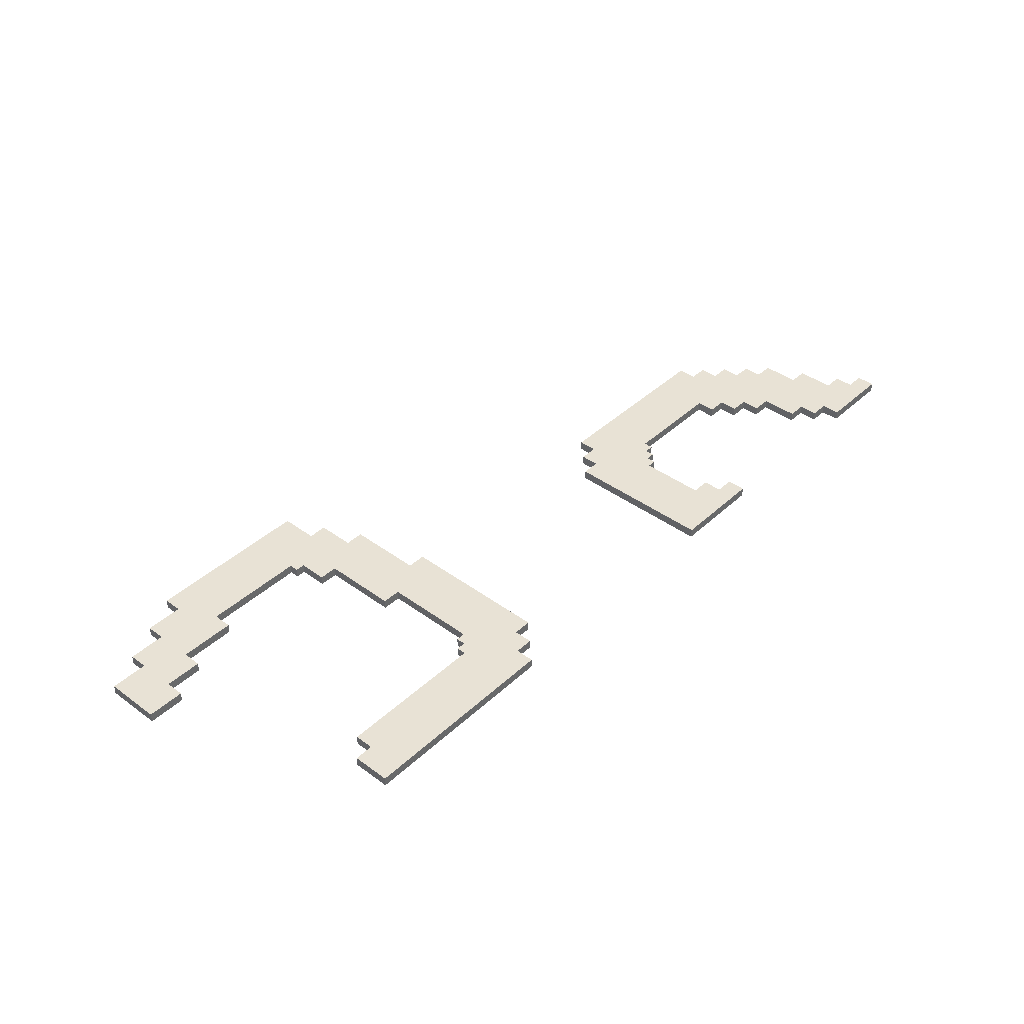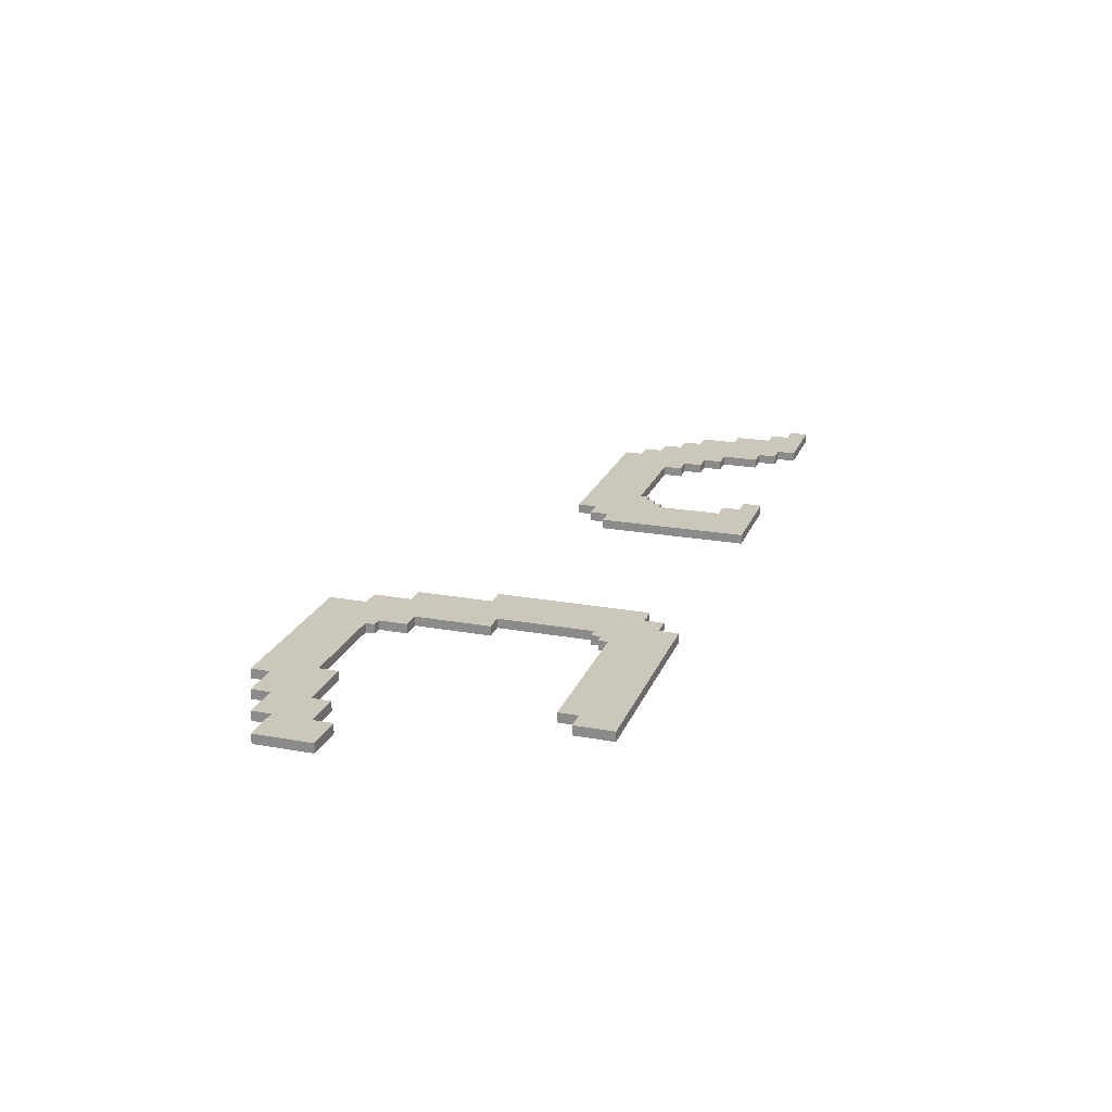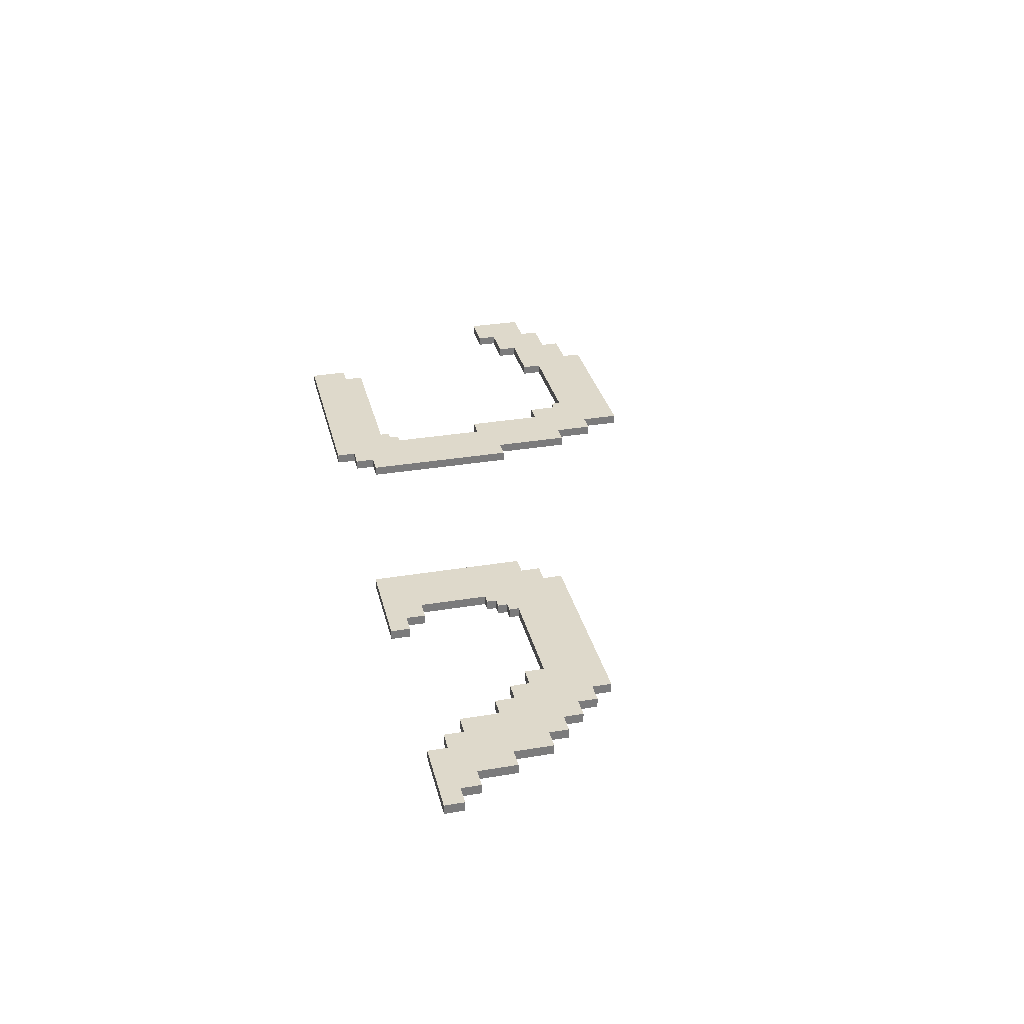
<metadata>
{"format":"obj","ext":"obj","renderer":"f3d","projection":"perspective","resolution":1024,"background":"white","views":[{"elev":40.7,"azim":131.8,"up":"+Y"},{"elev":21.6,"azim":107.8,"up":"+Y"},{"elev":31.8,"azim":-103.3,"up":"+Y"}]}
</metadata>
<code>
v -35 0 -61
v -35 0 -63
v -35 1 -61
v -35 1 -63
v -33 0 -59
v -33 0 -61
v -33 1 -59
v -33 1 -61
v -31 0 -55
v -31 0 -59
v -31 1 -55
v -31 1 -59
v -29 0 -51
v -29 0 -55
v -29 1 -51
v -29 1 -55
v -27 0 -49
v -27 0 -51
v -27 1 -49
v -27 1 -51
v -25 0 -47
v -25 0 -49
v -25 1 -47
v -25 1 -49
v -23 0 -45
v -23 0 -47
v -23 1 -45
v -23 1 -47
v -21 0 -43
v -21 0 -45
v -21 1 -43
v -21 1 -45
v -7 0 -61
v -7 0 -63
v -7 1 -61
v -7 1 -63
v -6 0 -49
v -6 0 -50
v -6 1 -49
v -6 1 -50
v -5 0 -50
v -5 0 -51
v -5 0 -59
v -5 0 -61
v -5 1 -50
v -5 1 -51
v -5 1 -59
v -5 1 -61
v -4 0 -51
v -4 0 -52
v -4 1 -51
v -4 1 -52
v -3 0 -52
v -3 0 -53
v -3 0 -54
v -3 0 -59
v -3 1 -52
v -3 1 -53
v -3 1 -54
v -3 1 -59
v 27 0 -43
v 27 0 -59
v 27 1 -43
v 27 1 -59
v 29 0 -35
v 29 0 -43
v 29 0 -59
v 29 0 -61
v 29 1 -35
v 29 1 -43
v 29 1 -59
v 29 1 -61
v 31 0 -31
v 31 0 -35
v 31 0 -61
v 31 0 -63
v 31 1 -31
v 31 1 -35
v 31 1 -61
v 31 1 -63
v 33 0 -27
v 33 0 -31
v 33 1 -27
v 33 1 -31
v 49 0 -33
v 49 0 -35
v 49 1 -33
v 49 1 -35
v 55 0 -35
v 55 0 -37
v 55 1 -35
v 55 1 -37
v 59 0 -37
v 59 0 -39
v 59 1 -37
v 59 1 -39
v -27 0 -61
v -27 0 -63
v -27 1 -61
v -27 1 -63
v -25 0 -59
v -25 0 -61
v -25 1 -59
v -25 1 -61
v -23 0 -55
v -23 0 -59
v -23 1 -55
v -23 1 -59
v -21 0 -53
v -21 0 -55
v -21 1 -53
v -21 1 -55
v -19 0 -51
v -19 0 -53
v -19 1 -51
v -19 1 -53
v -17 0 -49
v -17 0 -51
v -17 1 -49
v -17 1 -51
v -1 0 -43
v -1 0 -45
v -1 1 -43
v -1 1 -45
v 1 0 -45
v 1 0 -47
v 1 1 -45
v 1 1 -47
v 3 0 -47
v 3 0 -63
v 3 1 -47
v 3 1 -63
v 33 0 -45
v 33 0 -53
v 33 0 -54
v 33 0 -55
v 33 1 -45
v 33 1 -53
v 33 1 -54
v 33 1 -55
v 34 0 -55
v 34 0 -56
v 34 1 -55
v 34 1 -56
v 35 0 -37
v 35 0 -45
v 35 0 -56
v 35 0 -57
v 35 1 -37
v 35 1 -45
v 35 1 -56
v 35 1 -57
v 37 0 -34
v 37 0 -35
v 37 0 -36
v 37 0 -37
v 37 1 -34
v 37 1 -35
v 37 1 -36
v 37 1 -37
v 38 0 -33
v 38 0 -34
v 38 1 -33
v 38 1 -34
v 51 0 -27
v 51 0 -29
v 51 0 -57
v 51 0 -59
v 51 1 -27
v 51 1 -29
v 51 1 -57
v 51 1 -59
v 53 0 -59
v 53 0 -63
v 53 1 -59
v 53 1 -63
v 55 0 -29
v 55 0 -31
v 55 1 -29
v 55 1 -31
v 59 0 -31
v 59 0 -33
v 59 1 -31
v 59 1 -33
v 63 0 -33
v 63 0 -39
v 63 1 -33
v 63 1 -39
v 33 0 -27
v 33 1 -27
v 51 0 -27
v 51 1 -27
v 51 0 -29
v 51 1 -29
v 55 0 -29
v 55 1 -29
v 31 0 -31
v 31 1 -31
v 33 0 -31
v 33 1 -31
v 55 0 -31
v 55 1 -31
v 59 0 -31
v 59 1 -31
v 59 0 -33
v 59 1 -33
v 63 0 -33
v 63 1 -33
v 29 0 -35
v 29 1 -35
v 31 0 -35
v 31 1 -35
v -21 0 -43
v -21 1 -43
v -1 0 -43
v -1 1 -43
v 27 0 -43
v 27 1 -43
v 29 0 -43
v 29 1 -43
v -23 0 -45
v -23 1 -45
v -21 0 -45
v -21 1 -45
v -1 0 -45
v -1 1 -45
v 1 0 -45
v 1 1 -45
v -25 0 -47
v -25 1 -47
v -23 0 -47
v -23 1 -47
v 1 0 -47
v 1 1 -47
v 3 0 -47
v 3 1 -47
v -27 0 -49
v -27 1 -49
v -25 0 -49
v -25 1 -49
v -29 0 -51
v -29 1 -51
v -27 0 -51
v -27 1 -51
v -31 0 -55
v -31 1 -55
v -29 0 -55
v -29 1 -55
v 33 0 -55
v 33 1 -55
v 34 0 -55
v 34 1 -55
v 34 0 -56
v 34 1 -56
v 35 0 -56
v 35 1 -56
v 35 0 -57
v 35 1 -57
v 36 0 -57
v 36 1 -57
v 37 0 -57
v 37 1 -57
v 51 0 -57
v 51 1 -57
v -33 0 -59
v -33 1 -59
v -31 0 -59
v -31 1 -59
v -5 0 -59
v -5 1 -59
v -3 0 -59
v -3 1 -59
v 51 0 -59
v 51 1 -59
v 53 0 -59
v 53 1 -59
v -35 0 -61
v -35 1 -61
v -33 0 -61
v -33 1 -61
v -7 0 -61
v -7 1 -61
v -5 0 -61
v -5 1 -61
v 38 0 -33
v 38 1 -33
v 39 0 -33
v 39 1 -33
v 40 0 -33
v 40 1 -33
v 41 0 -33
v 41 1 -33
v 49 0 -33
v 49 1 -33
v 37 0 -34
v 37 1 -34
v 38 0 -34
v 38 1 -34
v 49 0 -35
v 49 1 -35
v 55 0 -35
v 55 1 -35
v 35 0 -37
v 35 1 -37
v 37 0 -37
v 37 1 -37
v 55 0 -37
v 55 1 -37
v 59 0 -37
v 59 1 -37
v 59 0 -39
v 59 1 -39
v 63 0 -39
v 63 1 -39
v 33 0 -45
v 33 1 -45
v 35 0 -45
v 35 1 -45
v -17 0 -49
v -17 1 -49
v -8 0 -49
v -8 1 -49
v -7 0 -49
v -7 1 -49
v -6 0 -49
v -6 1 -49
v -6 0 -50
v -6 1 -50
v -5 0 -50
v -5 1 -50
v -19 0 -51
v -19 1 -51
v -17 0 -51
v -17 1 -51
v -5 0 -51
v -5 1 -51
v -4 0 -51
v -4 1 -51
v -4 0 -52
v -4 1 -52
v -3 0 -52
v -3 1 -52
v -21 0 -53
v -21 1 -53
v -19 0 -53
v -19 1 -53
v -23 0 -55
v -23 1 -55
v -21 0 -55
v -21 1 -55
v -25 0 -59
v -25 1 -59
v -23 0 -59
v -23 1 -59
v 27 0 -59
v 27 1 -59
v 29 0 -59
v 29 1 -59
v -27 0 -61
v -27 1 -61
v -25 0 -61
v -25 1 -61
v 29 0 -61
v 29 1 -61
v 31 0 -61
v 31 1 -61
v -35 0 -63
v -35 1 -63
v -27 0 -63
v -27 1 -63
v -7 0 -63
v -7 1 -63
v 3 0 -63
v 3 1 -63
v 31 0 -63
v 31 1 -63
v 53 0 -63
v 53 1 -63
v 33 0 -27
v 51 0 -27
v 51 0 -29
v 55 0 -29
v 31 0 -31
v 33 0 -31
v 55 0 -31
v 59 0 -31
v 38 0 -32
v 39 0 -32
v 40 0 -32
v 41 0 -32
v 37 0 -33
v 38 0 -33
v 39 0 -33
v 40 0 -33
v 41 0 -33
v 49 0 -33
v 59 0 -33
v 63 0 -33
v 36 0 -34
v 37 0 -34
v 38 0 -34
v 29 0 -35
v 31 0 -35
v 36 0 -35
v 37 0 -35
v 49 0 -35
v 55 0 -35
v 36 0 -36
v 37 0 -36
v 35 0 -37
v 37 0 -37
v 55 0 -37
v 59 0 -37
v 59 0 -39
v 63 0 -39
v -21 0 -43
v -1 0 -43
v 27 0 -43
v 29 0 -43
v -23 0 -45
v -21 0 -45
v -1 0 -45
v 1 0 -45
v 33 0 -45
v 35 0 -45
v -25 0 -47
v -23 0 -47
v 1 0 -47
v 3 0 -47
v -8 0 -48
v -7 0 -48
v -6 0 -48
v -27 0 -49
v -25 0 -49
v -17 0 -49
v -8 0 -49
v -7 0 -49
v -6 0 -49
v -5 0 -49
v -6 0 -50
v -5 0 -50
v -4 0 -50
v -29 0 -51
v -27 0 -51
v -19 0 -51
v -17 0 -51
v -5 0 -51
v -4 0 -51
v -3 0 -51
v -4 0 -52
v -3 0 -52
v -2 0 -52
v -21 0 -53
v -19 0 -53
v -3 0 -53
v -2 0 -53
v 32 0 -53
v 33 0 -53
v -3 0 -54
v -2 0 -54
v 32 0 -54
v 33 0 -54
v -31 0 -55
v -29 0 -55
v -23 0 -55
v -21 0 -55
v 32 0 -55
v 33 0 -55
v 34 0 -55
v 33 0 -56
v 34 0 -56
v 35 0 -56
v 34 0 -57
v 35 0 -57
v 36 0 -57
v 37 0 -57
v 51 0 -57
v 35 0 -58
v 36 0 -58
v 37 0 -58
v -33 0 -59
v -31 0 -59
v -25 0 -59
v -23 0 -59
v -5 0 -59
v -3 0 -59
v 27 0 -59
v 29 0 -59
v 51 0 -59
v 53 0 -59
v -35 0 -61
v -33 0 -61
v -27 0 -61
v -25 0 -61
v -7 0 -61
v -5 0 -61
v 29 0 -61
v 31 0 -61
v -35 0 -63
v -27 0 -63
v -7 0 -63
v 3 0 -63
v 31 0 -63
v 53 0 -63
v 33 1 -27
v 51 1 -27
v 51 1 -29
v 55 1 -29
v 31 1 -31
v 33 1 -31
v 55 1 -31
v 59 1 -31
v 38 1 -32
v 39 1 -32
v 40 1 -32
v 41 1 -32
v 37 1 -33
v 38 1 -33
v 39 1 -33
v 40 1 -33
v 41 1 -33
v 49 1 -33
v 59 1 -33
v 63 1 -33
v 36 1 -34
v 37 1 -34
v 38 1 -34
v 29 1 -35
v 31 1 -35
v 36 1 -35
v 37 1 -35
v 49 1 -35
v 55 1 -35
v 36 1 -36
v 37 1 -36
v 35 1 -37
v 37 1 -37
v 55 1 -37
v 59 1 -37
v 59 1 -39
v 63 1 -39
v -21 1 -43
v -1 1 -43
v 27 1 -43
v 29 1 -43
v -23 1 -45
v -21 1 -45
v -1 1 -45
v 1 1 -45
v 33 1 -45
v 35 1 -45
v -25 1 -47
v -23 1 -47
v 1 1 -47
v 3 1 -47
v -8 1 -48
v -7 1 -48
v -6 1 -48
v -27 1 -49
v -25 1 -49
v -17 1 -49
v -8 1 -49
v -7 1 -49
v -6 1 -49
v -5 1 -49
v -6 1 -50
v -5 1 -50
v -4 1 -50
v -29 1 -51
v -27 1 -51
v -19 1 -51
v -17 1 -51
v -5 1 -51
v -4 1 -51
v -3 1 -51
v -4 1 -52
v -3 1 -52
v -2 1 -52
v -21 1 -53
v -19 1 -53
v -3 1 -53
v -2 1 -53
v 32 1 -53
v 33 1 -53
v -3 1 -54
v -2 1 -54
v 32 1 -54
v 33 1 -54
v -31 1 -55
v -29 1 -55
v -23 1 -55
v -21 1 -55
v 32 1 -55
v 33 1 -55
v 34 1 -55
v 33 1 -56
v 34 1 -56
v 35 1 -56
v 34 1 -57
v 35 1 -57
v 36 1 -57
v 37 1 -57
v 51 1 -57
v 35 1 -58
v 36 1 -58
v 37 1 -58
v -33 1 -59
v -31 1 -59
v -25 1 -59
v -23 1 -59
v -5 1 -59
v -3 1 -59
v 27 1 -59
v 29 1 -59
v 51 1 -59
v 53 1 -59
v -35 1 -61
v -33 1 -61
v -27 1 -61
v -25 1 -61
v -7 1 -61
v -5 1 -61
v 29 1 -61
v 31 1 -61
v -35 1 -63
v -27 1 -63
v -7 1 -63
v 3 1 -63
v 31 1 -63
v 53 1 -63
f 3 2 1
f 4 2 3
f 7 6 5
f 8 6 7
f 11 10 9
f 12 10 11
f 15 14 13
f 16 14 15
f 19 18 17
f 20 18 19
f 23 22 21
f 24 22 23
f 27 26 25
f 28 26 27
f 31 30 29
f 32 30 31
f 35 34 33
f 36 34 35
f 39 38 37
f 40 38 39
f 45 42 41
f 46 42 45
f 47 44 43
f 48 44 47
f 51 50 49
f 52 50 51
f 57 54 53
f 58 55 54
f 58 54 57
f 59 56 55
f 59 55 58
f 60 56 59
f 63 62 61
f 64 62 63
f 69 66 65
f 70 66 69
f 71 68 67
f 72 68 71
f 77 74 73
f 78 74 77
f 79 76 75
f 80 76 79
f 83 82 81
f 84 82 83
f 87 86 85
f 88 86 87
f 91 90 89
f 92 90 91
f 95 94 93
f 96 94 95
f 97 98 99
f 99 98 100
f 101 102 103
f 103 102 104
f 105 106 107
f 107 106 108
f 109 110 111
f 111 110 112
f 113 114 115
f 115 114 116
f 117 118 119
f 119 118 120
f 121 122 123
f 123 122 124
f 125 126 127
f 127 126 128
f 129 130 131
f 131 130 132
f 133 134 137
f 134 135 138
f 137 134 138
f 135 136 139
f 138 135 139
f 139 136 140
f 141 142 143
f 143 142 144
f 145 146 149
f 149 146 150
f 147 148 151
f 151 148 152
f 153 154 157
f 154 155 158
f 157 154 158
f 155 156 159
f 158 155 159
f 159 156 160
f 161 162 163
f 163 162 164
f 165 166 169
f 169 166 170
f 167 168 171
f 171 168 172
f 173 174 175
f 175 174 176
f 177 178 179
f 179 178 180
f 181 182 183
f 183 182 184
f 185 186 187
f 187 186 188
f 191 190 189
f 192 190 191
f 195 194 193
f 196 194 195
f 199 198 197
f 200 198 199
f 203 202 201
f 204 202 203
f 207 206 205
f 208 206 207
f 211 210 209
f 212 210 211
f 215 214 213
f 216 214 215
f 219 218 217
f 220 218 219
f 223 222 221
f 224 222 223
f 227 226 225
f 228 226 227
f 231 230 229
f 232 230 231
f 235 234 233
f 236 234 235
f 239 238 237
f 240 238 239
f 243 242 241
f 244 242 243
f 247 246 245
f 248 246 247
f 251 250 249
f 252 250 251
f 255 254 253
f 256 254 255
f 259 258 257
f 260 258 259
f 261 260 259
f 262 260 261
f 263 262 261
f 264 262 263
f 267 266 265
f 268 266 267
f 271 270 269
f 272 270 271
f 275 274 273
f 276 274 275
f 279 278 277
f 280 278 279
f 283 282 281
f 284 282 283
f 285 286 287
f 287 286 288
f 287 288 289
f 289 288 290
f 289 290 291
f 291 290 292
f 291 292 293
f 293 292 294
f 295 296 297
f 297 296 298
f 299 300 301
f 301 300 302
f 303 304 305
f 305 304 306
f 307 308 309
f 309 308 310
f 311 312 313
f 313 312 314
f 315 316 317
f 317 316 318
f 319 320 321
f 321 320 322
f 321 322 323
f 323 322 324
f 323 324 325
f 325 324 326
f 327 328 329
f 329 328 330
f 331 332 333
f 333 332 334
f 335 336 337
f 337 336 338
f 339 340 341
f 341 340 342
f 343 344 345
f 345 344 346
f 347 348 349
f 349 348 350
f 351 352 353
f 353 352 354
f 355 356 357
f 357 356 358
f 359 360 361
f 361 360 362
f 363 364 365
f 365 364 366
f 367 368 369
f 369 368 370
f 371 372 373
f 373 372 374
f 375 376 377
f 377 376 378
f 381 380 379
f 384 381 379
f 384 382 381
f 385 382 384
f 387 384 383
f 387 386 385
f 387 385 384
f 388 386 387
f 389 386 388
f 390 386 389
f 391 387 383
f 392 388 387
f 392 387 391
f 393 389 388
f 393 388 392
f 394 390 389
f 394 389 393
f 395 386 390
f 395 390 394
f 396 386 395
f 397 386 396
f 399 391 383
f 400 392 391
f 400 391 399
f 401 392 400
f 403 399 383
f 404 400 399
f 404 399 403
f 405 400 404
f 406 398 397
f 406 397 396
f 407 398 406
f 408 405 404
f 408 404 403
f 408 403 402
f 409 405 408
f 410 408 402
f 410 409 408
f 411 409 410
f 412 398 407
f 413 398 412
f 414 398 413
f 415 398 414
f 419 410 402
f 421 417 416
f 422 417 421
f 424 419 418
f 424 410 419
f 425 410 424
f 427 423 422
f 427 422 421
f 427 421 420
f 428 423 427
f 430 427 426
f 430 429 428
f 430 428 427
f 431 429 430
f 432 429 431
f 434 430 426
f 435 430 434
f 436 431 430
f 436 430 435
f 437 432 431
f 437 431 436
f 438 429 432
f 438 432 437
f 439 429 438
f 440 439 438
f 441 429 439
f 441 439 440
f 442 429 441
f 444 435 434
f 444 434 433
f 445 435 444
f 446 435 445
f 447 442 441
f 448 429 442
f 448 442 447
f 449 429 448
f 450 449 448
f 451 429 449
f 451 449 450
f 452 429 451
f 453 444 443
f 453 445 444
f 454 445 453
f 455 452 451
f 456 429 452
f 456 452 455
f 457 424 418
f 458 424 457
f 459 456 455
f 460 429 456
f 460 456 459
f 461 458 457
f 461 457 418
f 462 458 461
f 464 453 443
f 465 453 464
f 466 453 465
f 467 461 418
f 467 462 461
f 468 462 467
f 470 468 467
f 470 469 468
f 471 469 470
f 473 471 470
f 473 472 471
f 474 472 473
f 478 474 473
f 478 475 474
f 479 476 475
f 479 475 478
f 480 477 476
f 480 476 479
f 482 464 463
f 482 465 464
f 483 465 482
f 484 465 483
f 486 460 459
f 487 479 478
f 487 467 418
f 487 480 479
f 487 470 467
f 487 473 470
f 487 478 473
f 488 480 487
f 489 477 480
f 489 480 488
f 492 483 482
f 492 482 481
f 493 483 492
f 494 483 493
f 496 486 485
f 497 490 489
f 497 489 488
f 498 490 497
f 499 492 491
f 499 493 492
f 500 493 499
f 501 496 495
f 502 460 486
f 502 496 501
f 502 429 460
f 502 486 496
f 503 490 498
f 504 490 503
f 505 506 507
f 505 507 510
f 507 508 510
f 510 508 511
f 509 510 513
f 511 512 513
f 510 511 513
f 513 512 514
f 514 512 515
f 515 512 516
f 509 513 517
f 513 514 518
f 517 513 518
f 514 515 519
f 518 514 519
f 515 516 520
f 519 515 520
f 516 512 521
f 520 516 521
f 521 512 522
f 522 512 523
f 509 517 525
f 517 518 526
f 525 517 526
f 526 518 527
f 509 525 529
f 525 526 530
f 529 525 530
f 530 526 531
f 523 524 532
f 522 523 532
f 532 524 533
f 530 531 534
f 529 530 534
f 528 529 534
f 534 531 535
f 528 534 536
f 534 535 536
f 536 535 537
f 533 524 538
f 538 524 539
f 539 524 540
f 540 524 541
f 528 536 545
f 542 543 547
f 547 543 548
f 544 545 550
f 545 536 550
f 550 536 551
f 548 549 553
f 547 548 553
f 546 547 553
f 553 549 554
f 552 553 556
f 554 555 556
f 553 554 556
f 556 555 557
f 557 555 558
f 552 556 560
f 560 556 561
f 556 557 562
f 561 556 562
f 557 558 563
f 562 557 563
f 558 555 564
f 563 558 564
f 564 555 565
f 564 565 566
f 565 555 567
f 566 565 567
f 567 555 568
f 560 561 570
f 559 560 570
f 570 561 571
f 571 561 572
f 567 568 573
f 568 555 574
f 573 568 574
f 574 555 575
f 574 575 576
f 575 555 577
f 576 575 577
f 577 555 578
f 569 570 579
f 570 571 579
f 579 571 580
f 577 578 581
f 578 555 582
f 581 578 582
f 544 550 583
f 583 550 584
f 581 582 585
f 582 555 586
f 585 582 586
f 583 584 587
f 544 583 587
f 587 584 588
f 569 579 590
f 590 579 591
f 591 579 592
f 544 587 593
f 587 588 593
f 593 588 594
f 593 594 596
f 594 595 596
f 596 595 597
f 596 597 599
f 597 598 599
f 599 598 600
f 599 600 604
f 600 601 604
f 601 602 605
f 604 601 605
f 602 603 606
f 605 602 606
f 589 590 608
f 590 591 608
f 608 591 609
f 609 591 610
f 585 586 612
f 604 605 613
f 544 593 613
f 605 606 613
f 593 596 613
f 596 599 613
f 599 604 613
f 613 606 614
f 606 603 615
f 614 606 615
f 608 609 618
f 607 608 618
f 618 609 619
f 619 609 620
f 611 612 622
f 615 616 623
f 614 615 623
f 623 616 624
f 617 618 625
f 618 619 625
f 625 619 626
f 621 622 627
f 612 586 628
f 627 622 628
f 586 555 628
f 622 612 628
f 624 616 629
f 629 616 630

</code>
